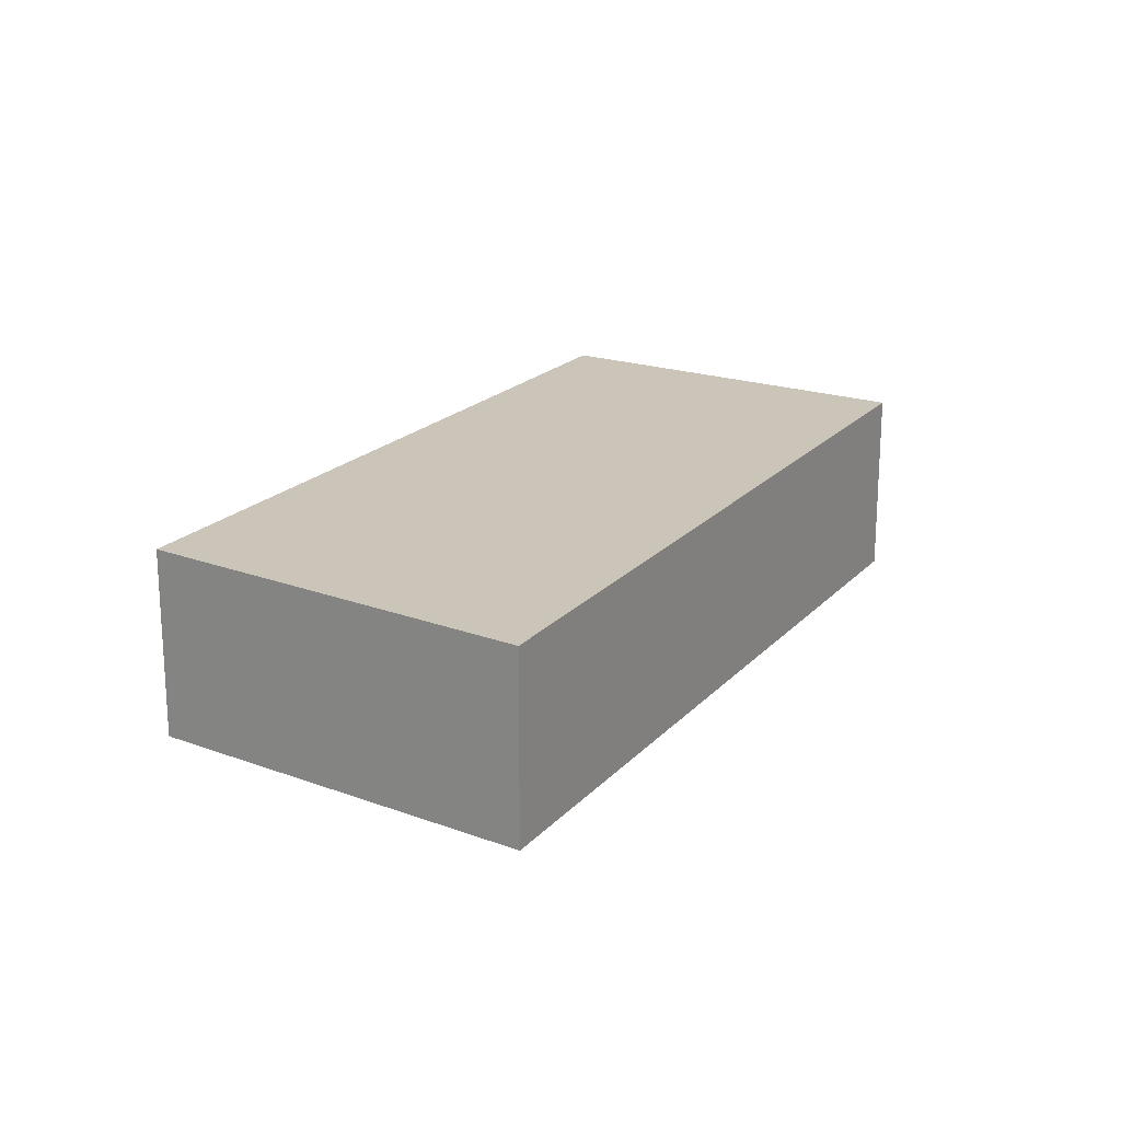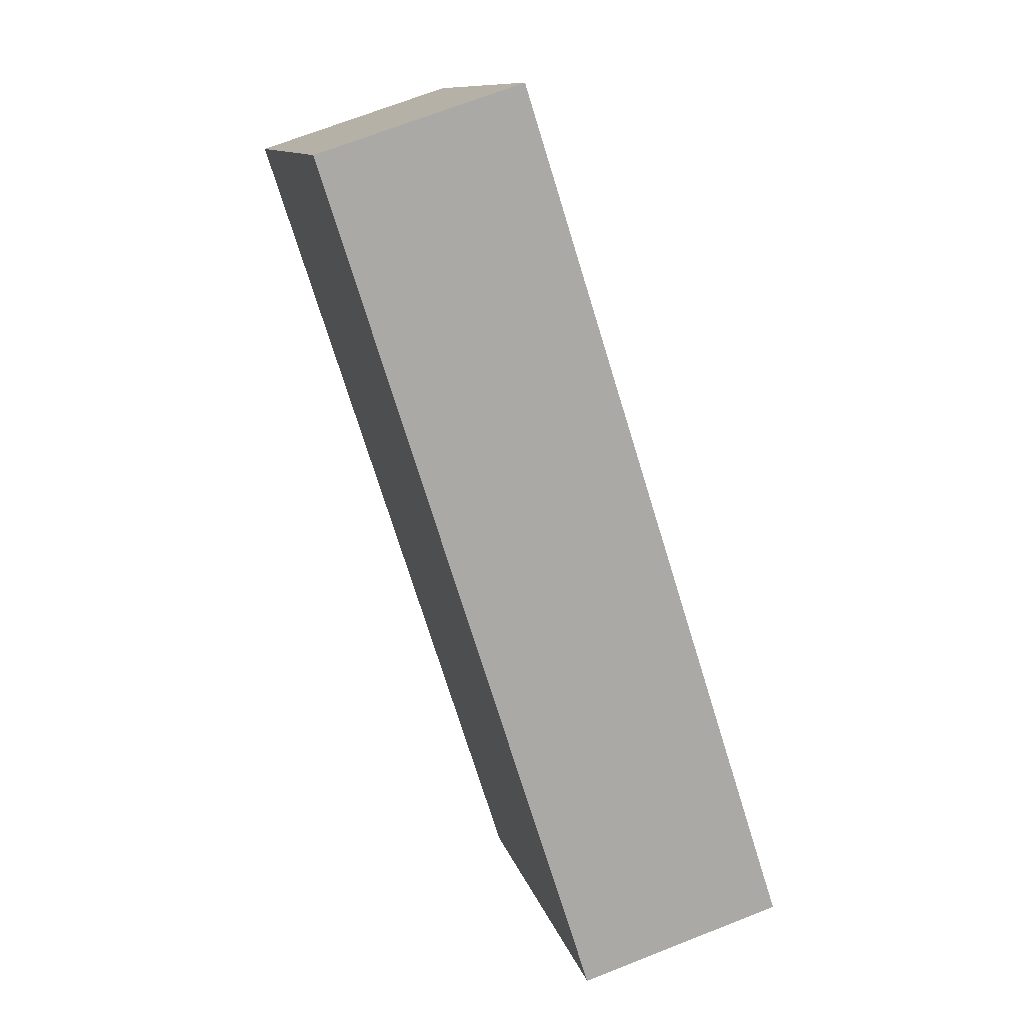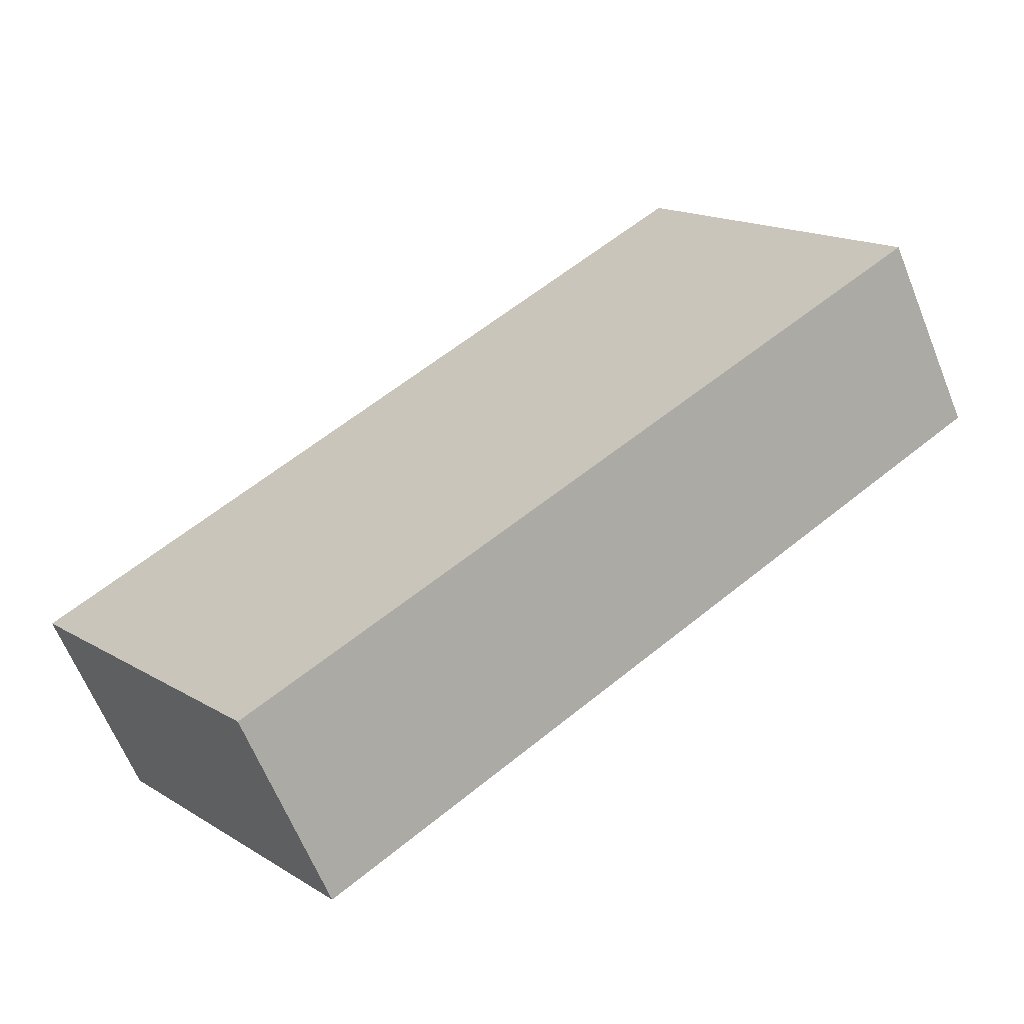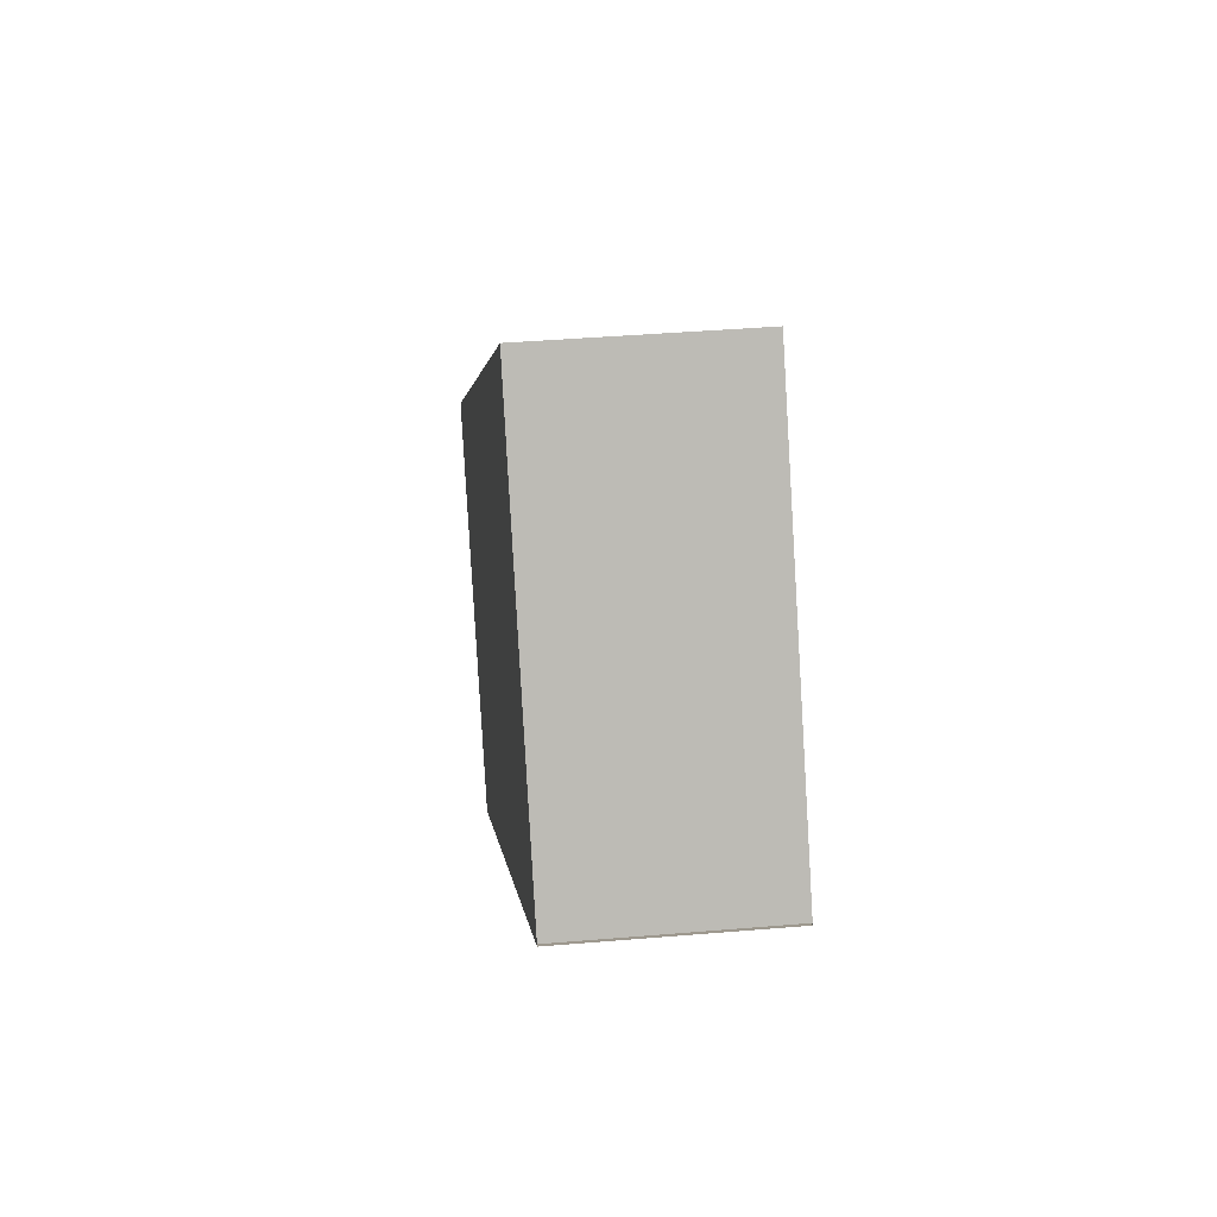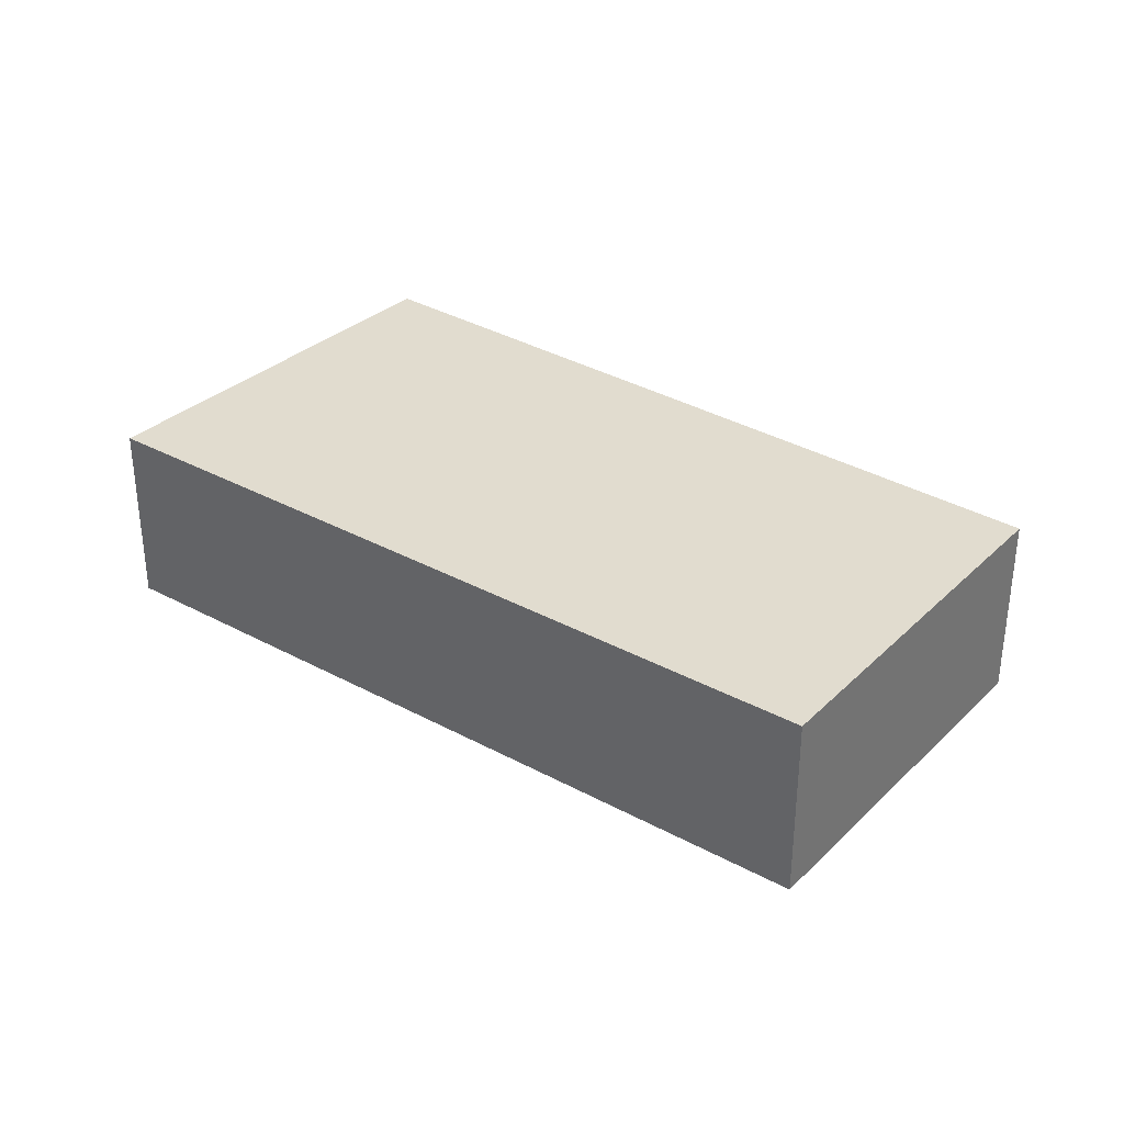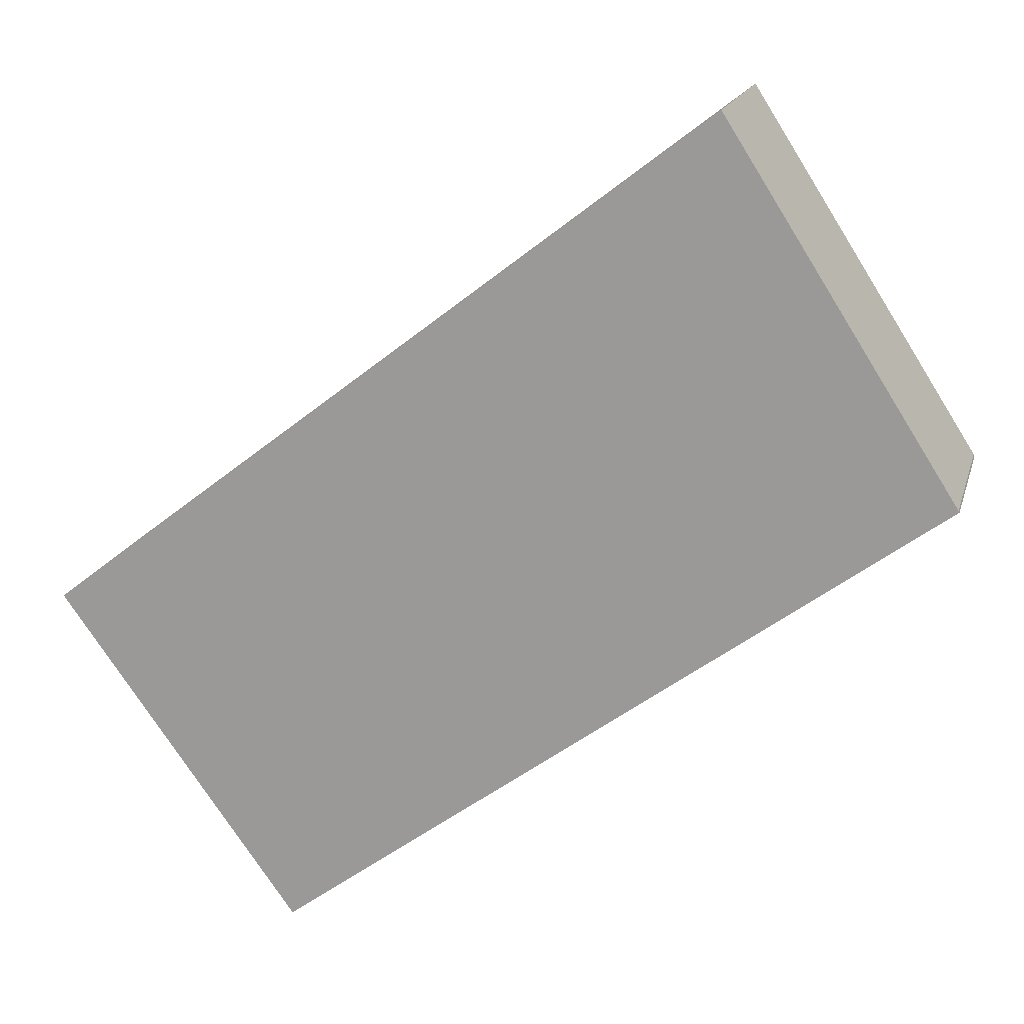
<metadata>
{"format":"obj","ext":"obj","renderer":"f3d","projection":"perspective","resolution":1024,"background":"white","views":[{"elev":20.5,"azim":-23.0,"up":"+Y"},{"elev":68.6,"azim":68.4,"up":"+Z"},{"elev":-63.4,"azim":-158.1,"up":"+Z"},{"elev":39.2,"azim":-96.1,"up":"+Z"},{"elev":34.5,"azim":73.8,"up":"+Y"},{"elev":17.1,"azim":-165.6,"up":"+Z"}]}
</metadata>
<code>
v  0.581 1.84 -0.428
v  8.354 1.84 -1.466
v  6.136 1.84 -4.522
v  0 1.84 1.127e-16
v  0.009 1.84 0.015
v  2.141 1.84 3.347
v  6.136 2.769e-16 -4.522
v  0.581 2.621e-17 -0.428
v  0 0 0
v  0.009 -9.185e-19 0.015
v  2.141 -2.049e-16 3.347
v  8.354 8.977e-17 -1.466
g defaultobject
f 1 2 3
f 2 1 4
f 2 4 5
f 2 5 6
f 7 1 3
f 1 7 8
f 1 8 4
f 4 8 9
f 10 6 5
f 6 10 11
f 11 2 6
f 2 11 12
f 12 3 2
f 3 12 7
f 8 10 9
f 10 8 11
f 11 8 7
f 11 7 12

</code>
